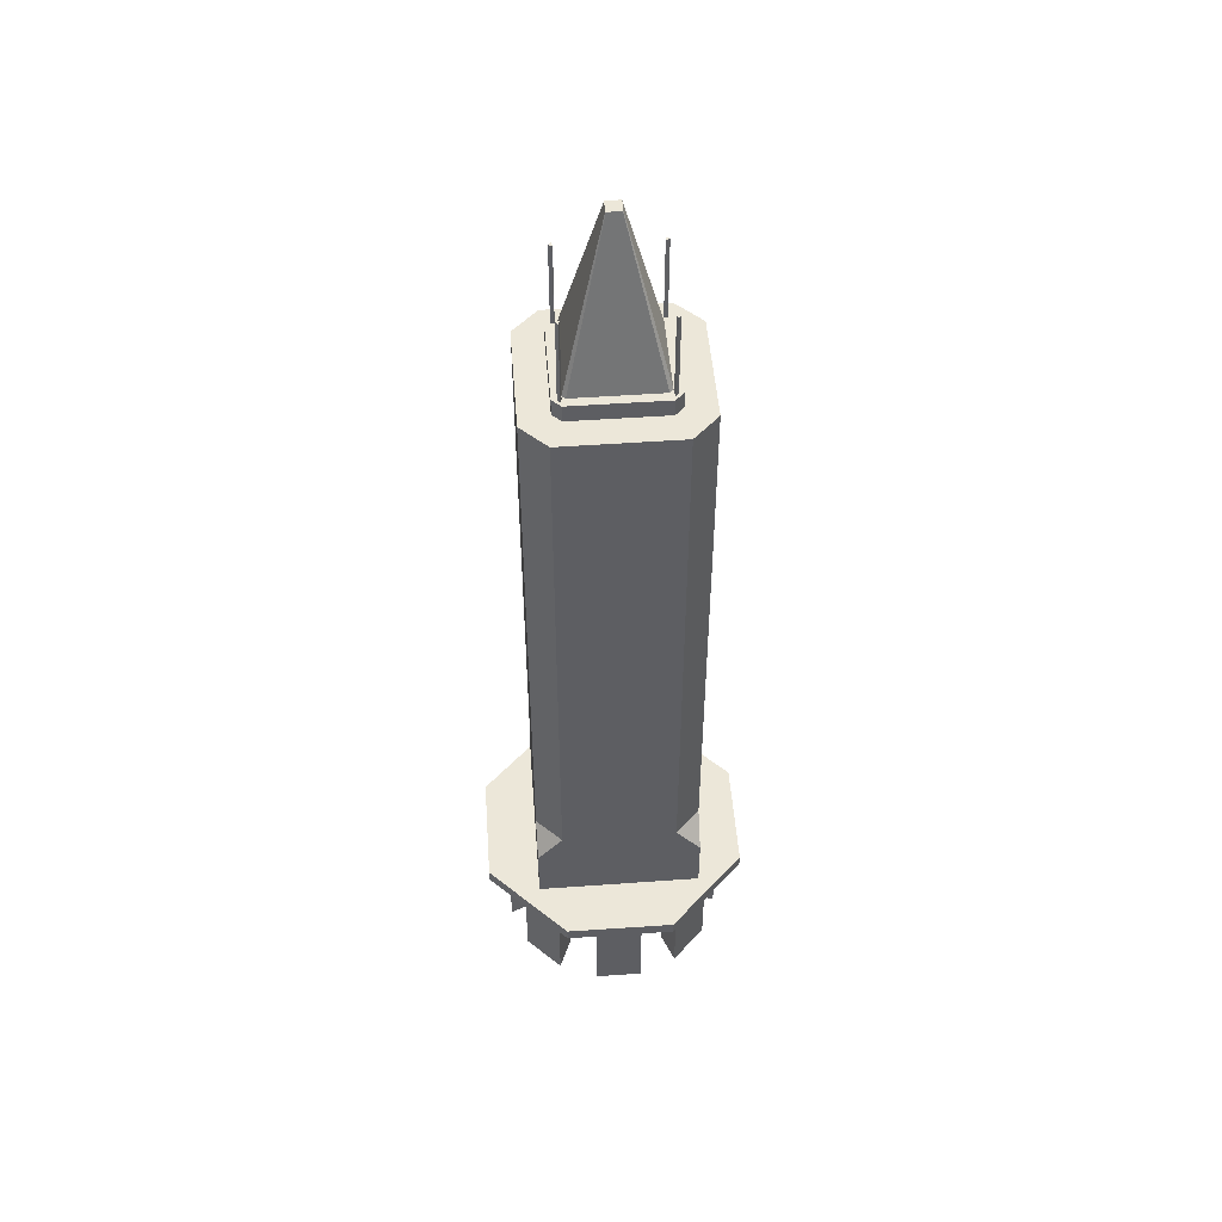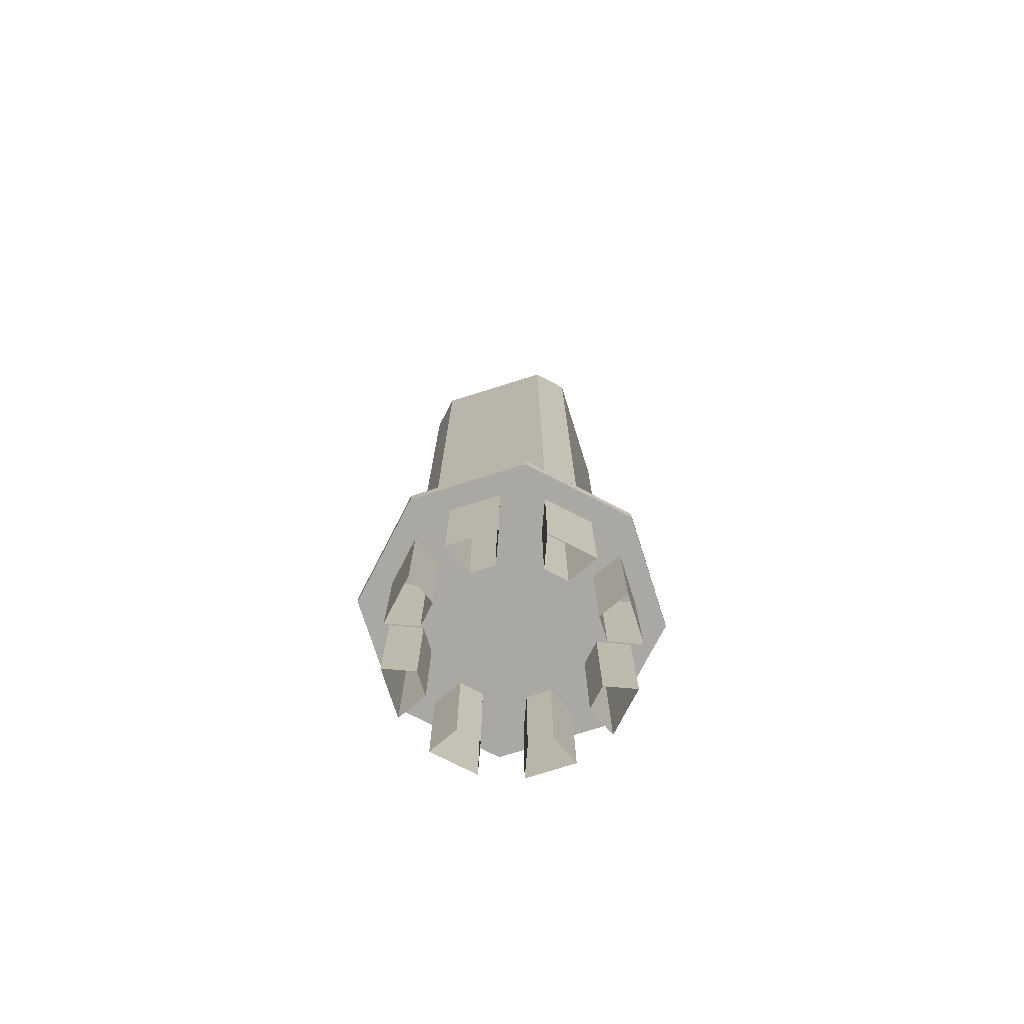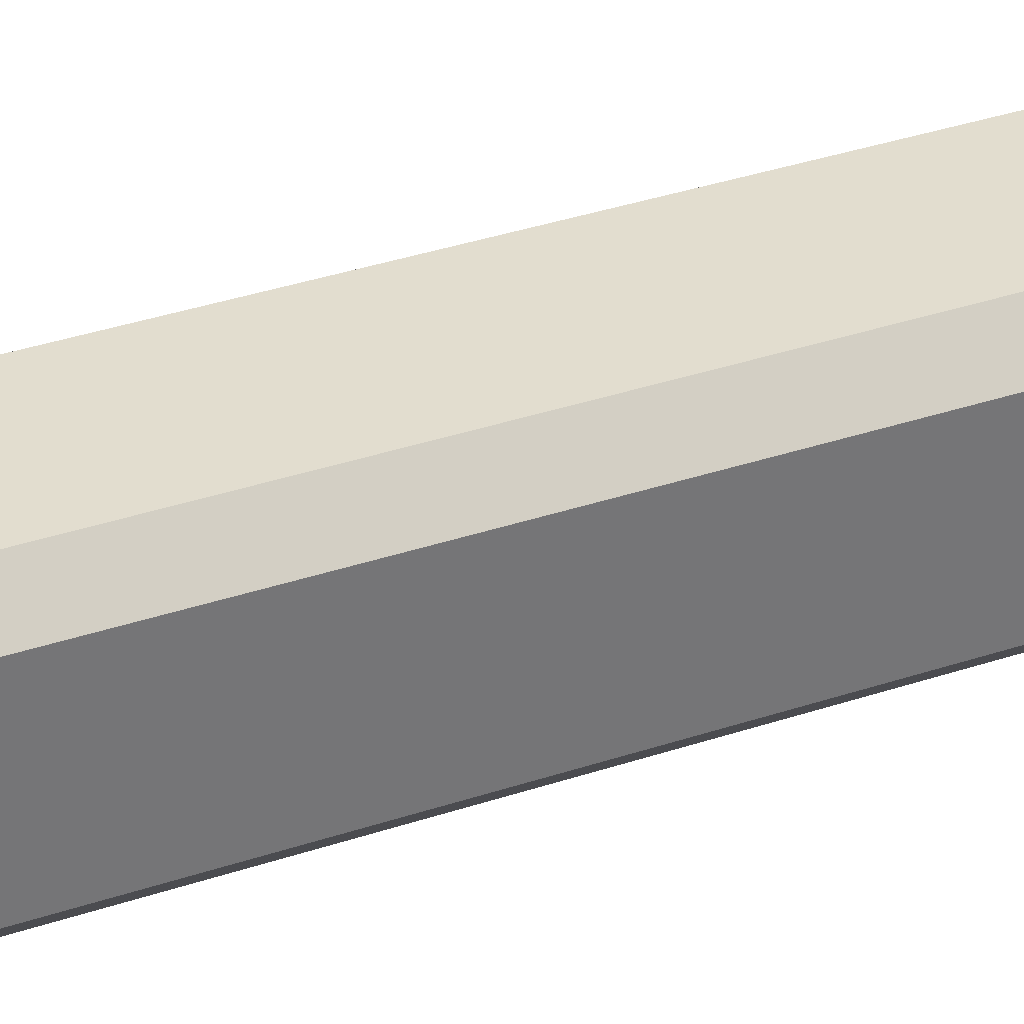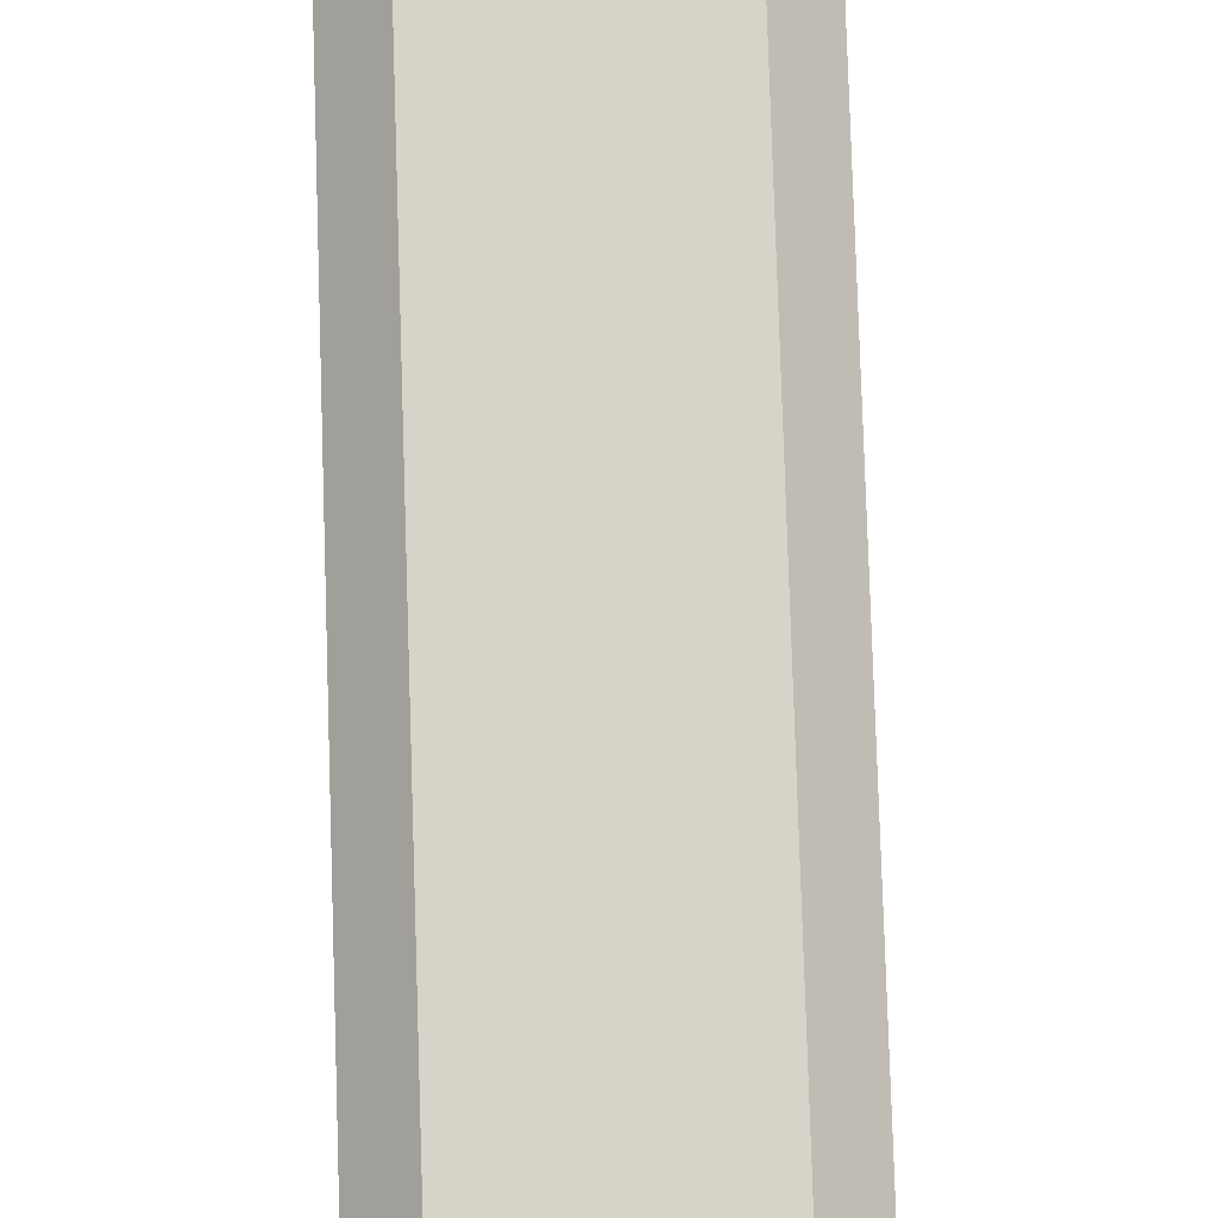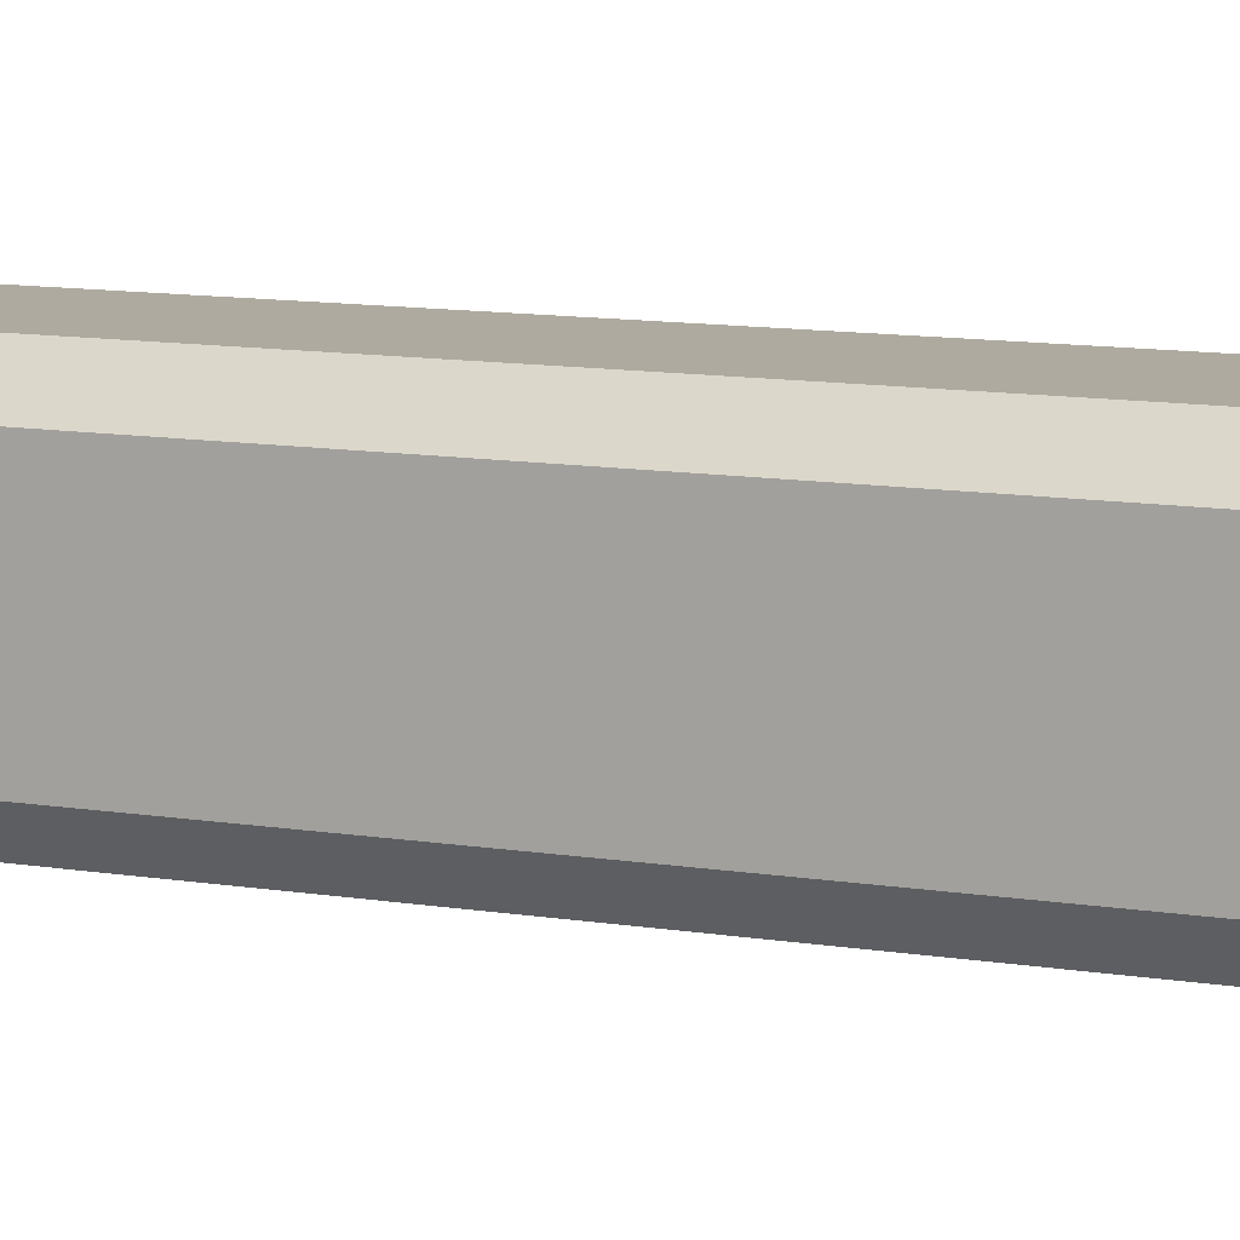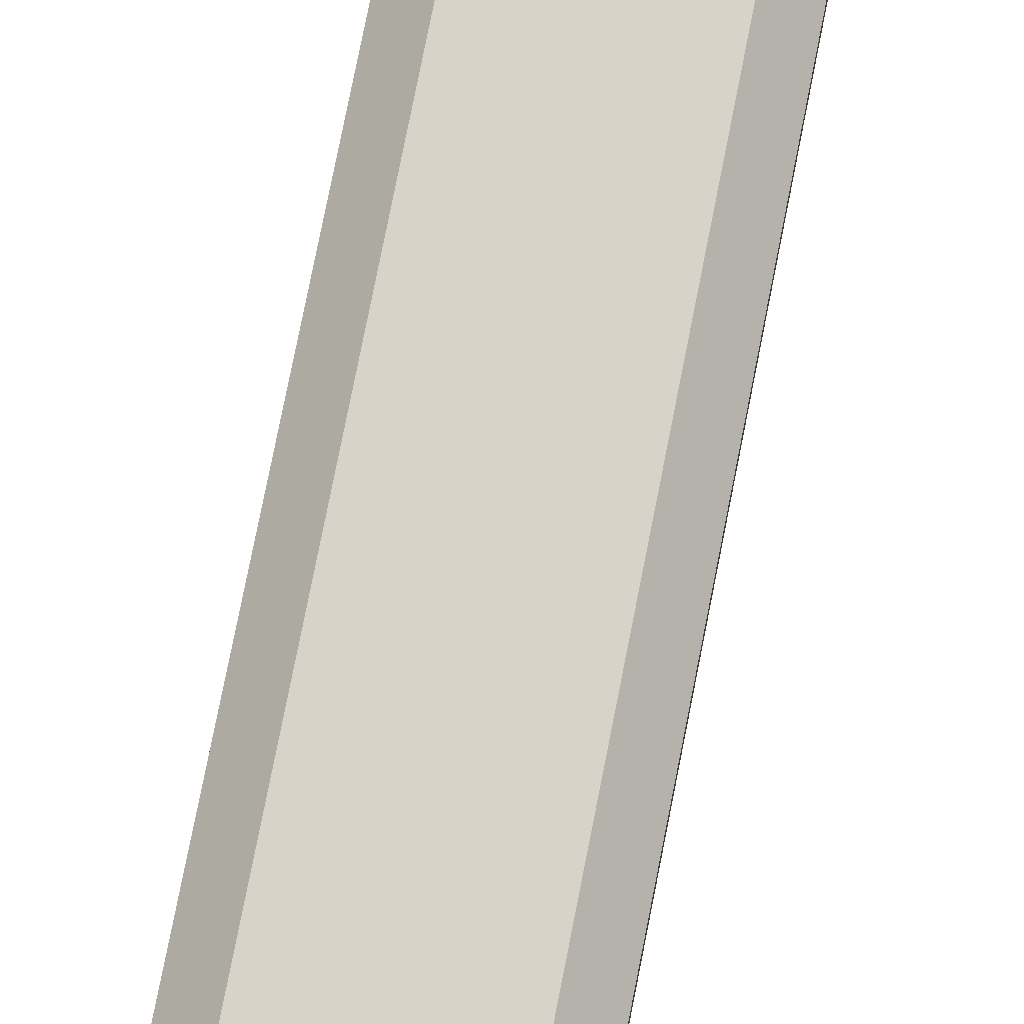
<metadata>
{"format":"obj","ext":"obj","renderer":"f3d","projection":"perspective","resolution":1024,"background":"white","views":[{"elev":50.1,"azim":-94.5,"up":"+Y"},{"elev":-75.0,"azim":17.4,"up":"+Y"},{"elev":34.9,"azim":65.7,"up":"+Z"},{"elev":76.7,"azim":178.2,"up":"+Z"},{"elev":9.4,"azim":115.6,"up":"+Z"},{"elev":77.1,"azim":-168.8,"up":"+Z"}]}
</metadata>
<code>
v  -18.2 19.31 19.24
v  -18.2 19.31 -19.42
v  19.95 19.31 -19.42
v  19.95 19.31 19.24
v  -0.6044 212.7 1.544
v  2.349 212.7 1.544
v  2.468 212.7 1.425
v  2.349 212.7 -1.726
v  2.468 212.7 -1.607
v  -0.6044 212.7 -1.726
v  -0.7235 212.7 -1.607
v  -0.7235 212.7 1.425
v  17.42 20.29 19.24
v  17.42 29.11 19.24
v  13.04 34.42 19.24
v  -15.68 29.11 19.24
v  -11.3 34.42 19.24
v  -15.68 20.29 19.24
v  19.95 20.29 -16.9
v  19.95 29.11 -16.9
v  19.95 34.42 -12.52
v  19.95 29.11 16.72
v  19.95 34.42 12.34
v  19.95 20.29 16.72
v  -15.68 20.29 -19.42
v  -15.68 29.11 -19.42
v  -11.3 34.42 -19.42
v  17.42 29.11 -19.42
v  13.04 34.42 -19.42
v  17.42 20.29 -19.42
v  -18.2 20.29 16.72
v  -18.2 29.11 16.72
v  -18.2 34.42 12.34
v  -18.2 29.11 -16.9
v  -18.2 34.42 -12.52
v  -18.2 20.29 -16.9
v  10.68 167.6 19.24
v  -8.933 167.6 19.24
v  -8.933 44.24 19.24
v  10.68 44.24 19.24
v  19.95 167.6 -10.15
v  19.95 167.6 9.969
v  19.95 44.24 9.969
v  19.95 44.24 -10.15
v  -8.933 167.6 -19.42
v  10.68 167.6 -19.42
v  10.68 44.24 -19.42
v  -8.933 44.24 -19.42
v  -18.2 167.6 9.969
v  -18.2 167.6 -10.15
v  -18.2 44.24 -10.15
v  -18.2 44.24 9.969
v  19.95 32.99 19.24
v  19.95 40.1 13.38
v  14.09 40.1 19.24
v  -18.2 32.99 19.24
v  -12.34 40.1 19.24
v  -18.2 40.1 13.38
v  19.95 32.99 -19.42
v  14.09 40.1 -19.42
v  19.95 40.1 -13.56
v  -18.2 32.99 -19.42
v  -18.2 40.1 -13.56
v  -12.34 40.1 -19.42
v  -12.34 171.8 19.24
v  -18.2 171.8 13.38
v  19.95 171.8 13.38
v  14.09 171.8 19.24
v  14.09 171.8 -19.42
v  19.95 171.8 -13.56
v  -18.2 171.8 -13.56
v  -12.34 171.8 -19.42
v  11.36 171.8 -12.82
v  13.35 171.8 -10.83
v  13.35 171.8 10.65
v  11.36 171.8 12.64
v  -9.611 171.8 12.64
v  -11.6 171.8 10.65
v  -11.6 171.8 -10.83
v  -9.611 171.8 -12.82
v  11.36 175.7 12.64
v  -9.611 175.7 12.64
v  13.35 175.7 10.65
v  13.35 175.7 -10.83
v  11.36 175.7 -12.82
v  -9.611 175.7 -12.82
v  -11.6 175.7 -10.83
v  -11.6 175.7 10.65
v  11.59 195.4 11.46
v  12.17 195.4 10.88
v  11.43 195.4 10.57
v  11.28 195.4 10.72
v  12.17 195.4 -11.06
v  11.59 195.4 -11.64
v  11.28 195.4 -10.9
v  11.43 195.4 -10.76
v  -9.845 195.4 -11.64
v  -10.42 195.4 -11.06
v  -9.683 195.4 -10.76
v  -9.538 195.4 -10.9
v  11.27 175.7 9.786
v  10.5 175.7 10.56
v  -8.751 175.7 10.56
v  -9.527 175.7 9.786
v  -9.527 175.7 -9.968
v  11.27 175.7 -9.968
v  10.5 175.7 -10.74
v  -8.751 175.7 -10.74
v  -10.42 195.4 10.88
v  -9.845 195.4 11.46
v  -9.538 195.4 10.72
v  -9.683 195.4 10.57
v  11.59 175.7 11.46
v  12.17 175.7 10.88
v  11.43 175.7 10.57
v  11.28 175.7 10.72
v  12.17 175.7 -11.06
v  11.59 175.7 -11.64
v  11.28 175.7 -10.9
v  11.43 175.7 -10.76
v  -9.845 175.7 -11.64
v  -10.42 175.7 -11.06
v  -9.683 175.7 -10.76
v  -9.538 175.7 -10.9
v  -10.42 175.7 10.88
v  -9.845 175.7 11.46
v  -9.538 175.7 10.72
v  -9.683 175.7 10.57
v  30.65 16.48 12.21
v  30.77 16.48 -13.21
v  30.77 19.58 -13.21
v  30.65 19.58 12.21
v  12.88 16.48 -31.27
v  12.88 19.58 -31.27
v  -12.54 16.48 -31.39
v  -12.54 19.58 -31.39
v  -30.61 16.48 -13.5
v  -30.61 19.58 -13.5
v  -30.73 16.48 11.92
v  -30.73 19.58 11.92
v  -12.84 16.48 29.98
v  -12.84 19.58 29.98
v  12.59 16.48 30.11
v  12.59 19.58 30.11
v  25.9 16.48 5.033
v  25.95 16.48 -6.074
v  14.32 16.48 5.361
v  19.12 16.48 2.187
v  14.38 16.48 -6.511
v  19.15 16.48 -3.293
v  14.31 16.48 21.67
v  22.2 16.48 13.85
v  5.89 16.48 13.72
v  11.53 16.48 14.86
v  15.42 16.48 11.01
v  -5.654 16.48 25.24
v  5.452 16.48 25.29
v  -5.982 16.48 13.66
v  -2.809 16.48 18.46
v  2.671 16.48 18.48
v  -22.29 16.48 13.64
v  -14.47 16.48 21.53
v  -14.34 16.48 5.224
v  -15.49 16.48 10.86
v  -11.63 16.48 14.75
v  -25.86 16.48 -6.32
v  -25.91 16.48 4.787
v  -14.28 16.48 -6.647
v  -19.08 16.48 -3.474
v  -19.1 16.48 2.006
v  -14.26 16.48 -22.96
v  -22.15 16.48 -15.14
v  -5.846 16.48 -15
v  -11.48 16.48 -16.15
v  -15.38 16.48 -12.29
v  5.699 16.48 -26.52
v  -5.408 16.48 -26.58
v  6.026 16.48 -14.95
v  2.853 16.48 -19.74
v  -2.627 16.48 -19.77
v  22.34 16.48 -14.93
v  14.52 16.48 -22.82
v  15.53 16.48 -12.15
v  11.67 16.48 -16.04
v  25.9 -10.55 5.033
v  25.95 -10.55 -6.074
v  19.12 -10.55 2.187
v  19.15 -10.55 -3.293
v  14.31 -10.55 21.67
v  22.2 -10.55 13.85
v  11.53 -10.55 14.86
v  15.42 -10.55 11.01
v  -5.654 -10.55 25.24
v  5.452 -10.55 25.29
v  -2.809 -10.55 18.46
v  2.671 -10.55 18.48
v  -22.29 -10.55 13.64
v  -14.47 -10.55 21.53
v  -15.49 -10.55 10.86
v  -11.63 -10.55 14.75
v  -25.86 -10.55 -6.32
v  -25.91 -10.55 4.787
v  -19.08 -10.55 -3.474
v  -19.1 -10.55 2.006
v  -14.26 -10.55 -22.96
v  -22.15 -10.55 -15.14
v  -11.48 -10.55 -16.15
v  -15.38 -10.55 -12.29
v  5.699 -10.55 -26.52
v  -5.408 -10.55 -26.58
v  2.853 -10.55 -19.74
v  -2.627 -10.55 -19.77
v  22.34 -10.55 -14.93
v  14.52 -10.55 -22.82
v  15.53 -10.55 -12.15
v  11.67 -10.55 -16.04
g Box017
f 1 2 3 4
f 5 6 7 8
f 7 9 8
f 8 10 11 5
f 12 5 11
f 13 14 15 16
f 15 17 16
f 18 13 16
f 19 20 21 22
f 21 23 22
f 24 19 22
f 25 26 27 28
f 27 29 28
f 30 25 28
f 31 32 33 34
f 33 35 34
f 36 31 34
f 37 38 39 40
f 41 42 43 44
f 45 46 47 48
f 49 50 51 52
f 53 54 55
f 56 57 58
f 59 60 61
f 62 63 64
f 65 66 58 57
f 55 54 67 68
f 61 60 69 70
f 64 63 71 72
f 70 69 73 74
f 67 70 74 75
f 68 67 75 76
f 65 68 76 77
f 66 65 77 78
f 71 66 78 79
f 80 73 69 72
f 79 80 72 71
f 77 76 81 82
f 76 75 83 81
f 75 74 84 83
f 74 73 85 84
f 73 80 86 85
f 80 79 87 86
f 79 78 88 87
f 78 77 82 88
f 89 90 91 92
f 93 94 95 96
f 97 98 99 100
f 81 83 101 102
f 82 81 102 103
f 88 82 103 104
f 87 88 104 105
f 106 101 83 84
f 107 106 84 85
f 108 107 85 86
f 105 108 86 87
f 109 110 111 112
f 103 102 6 5
f 102 101 7 6
f 101 106 9 7
f 106 107 8 9
f 107 108 10 8
f 108 105 11 10
f 105 104 12 11
f 104 103 5 12
f 68 65 38 37
f 55 68 37 40
f 57 55 40 39
f 65 57 39 38
f 70 67 42 41
f 61 70 41 44
f 54 61 44 43
f 67 54 43 42
f 72 69 46 45
f 64 72 45 48
f 60 64 48 47
f 69 60 47 46
f 66 71 50 49
f 58 66 49 52
f 63 58 52 51
f 71 63 51 50
f 1 4 13 18
f 56 1 18 16
f 57 56 16 17
f 55 57 17 15
f 53 55 15 14
f 4 53 14 13
f 53 4 24 22
f 54 53 22 23
f 61 54 23 21
f 59 61 21 20
f 3 59 20 19
f 4 3 19 24
f 59 3 30 28
f 60 59 28 29
f 64 60 29 27
f 62 64 27 26
f 2 62 26 25
f 3 2 25 30
f 62 2 36 34
f 63 62 34 35
f 58 63 35 33
f 56 58 33 32
f 1 56 32 31
f 2 1 31 36
f 113 114 90 89
f 114 115 91 90
f 115 116 92 91
f 116 113 89 92
f 117 118 94 93
f 118 119 95 94
f 119 120 96 95
f 120 117 93 96
f 121 122 98 97
f 122 123 99 98
f 123 124 100 99
f 124 121 97 100
f 125 126 110 109
f 126 127 111 110
f 127 128 112 111
f 128 125 109 112
f 129 130 131 132
f 130 133 134 131
f 133 135 136 134
f 135 137 138 136
f 137 139 140 138
f 139 141 142 140
f 141 143 144 142
f 143 129 132 144
f 130 129 145 146
f 129 147 148 145
f 147 149 150 148
f 149 130 146 150
f 129 143 151 152
f 143 153 154 151
f 153 147 155 154
f 147 129 152 155
f 143 141 156 157
f 141 158 159 156
f 158 153 160 159
f 153 143 157 160
f 141 139 161 162
f 139 163 164 161
f 163 158 165 164
f 158 141 162 165
f 139 137 166 167
f 137 168 169 166
f 168 163 170 169
f 163 139 167 170
f 137 135 171 172
f 135 173 174 171
f 173 168 175 174
f 168 137 172 175
f 135 133 176 177
f 133 178 179 176
f 178 173 180 179
f 173 135 177 180
f 133 130 181 182
f 130 149 183 181
f 149 178 184 183
f 178 133 182 184
f 146 145 185 186
f 145 148 187 185
f 148 150 188 187
f 150 146 186 188
f 152 151 189 190
f 151 154 191 189
f 154 155 192 191
f 155 152 190 192
f 157 156 193 194
f 156 159 195 193
f 159 160 196 195
f 160 157 194 196
f 162 161 197 198
f 161 164 199 197
f 164 165 200 199
f 165 162 198 200
f 167 166 201 202
f 166 169 203 201
f 169 170 204 203
f 170 167 202 204
f 172 171 205 206
f 171 174 207 205
f 174 175 208 207
f 175 172 206 208
f 177 176 209 210
f 176 179 211 209
f 179 180 212 211
f 180 177 210 212
f 182 181 213 214
f 181 183 215 213
f 183 184 216 215
f 184 182 214 216
f 134 136 138 132
f 138 140 142 132
f 142 144 132
f 131 134 132
f 153 158 163 149
f 163 168 173 149
f 173 178 149
f 147 153 149

</code>
